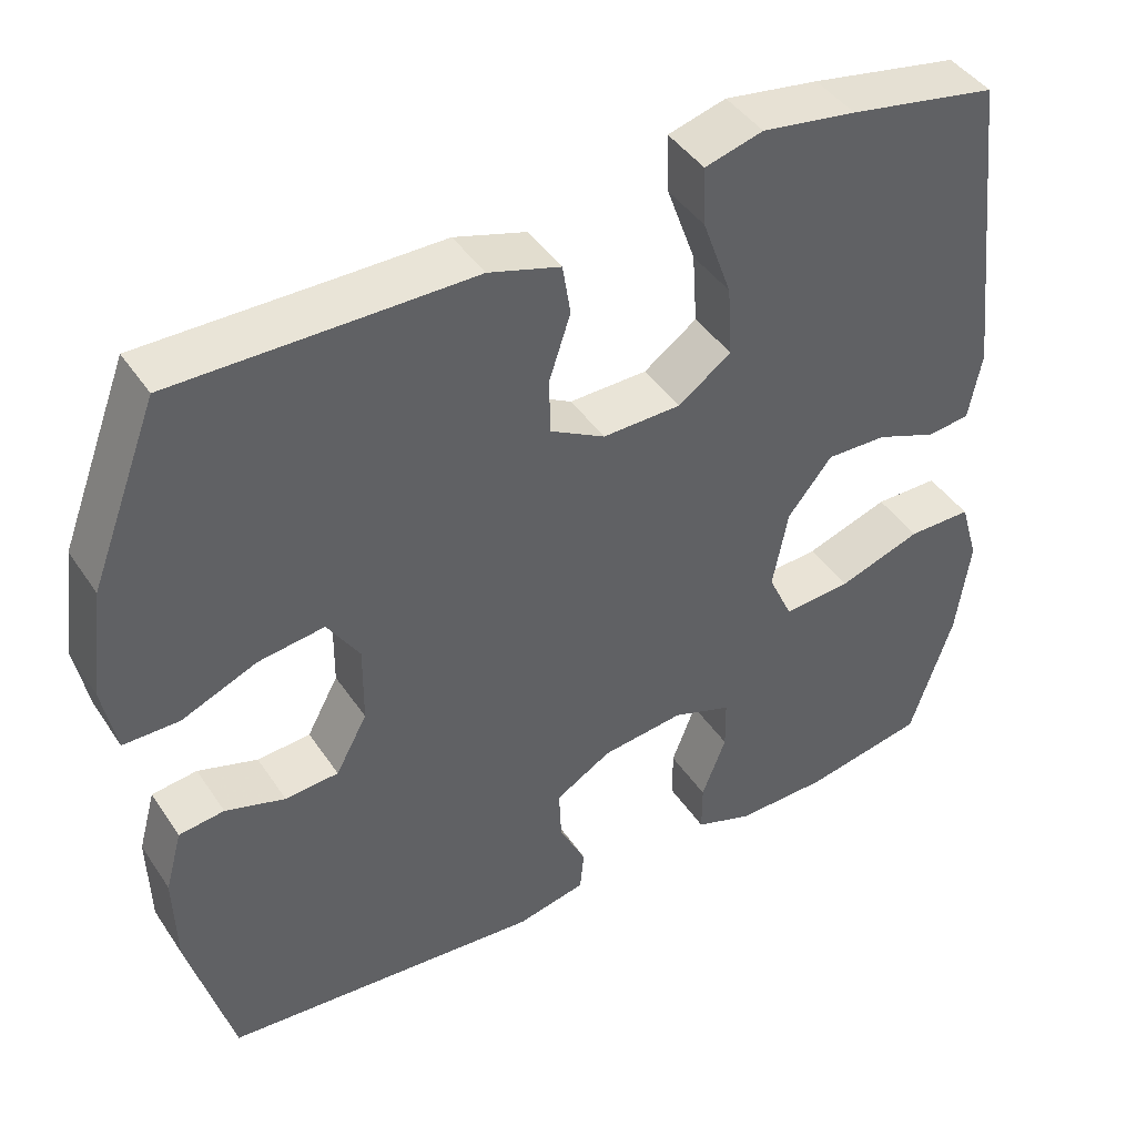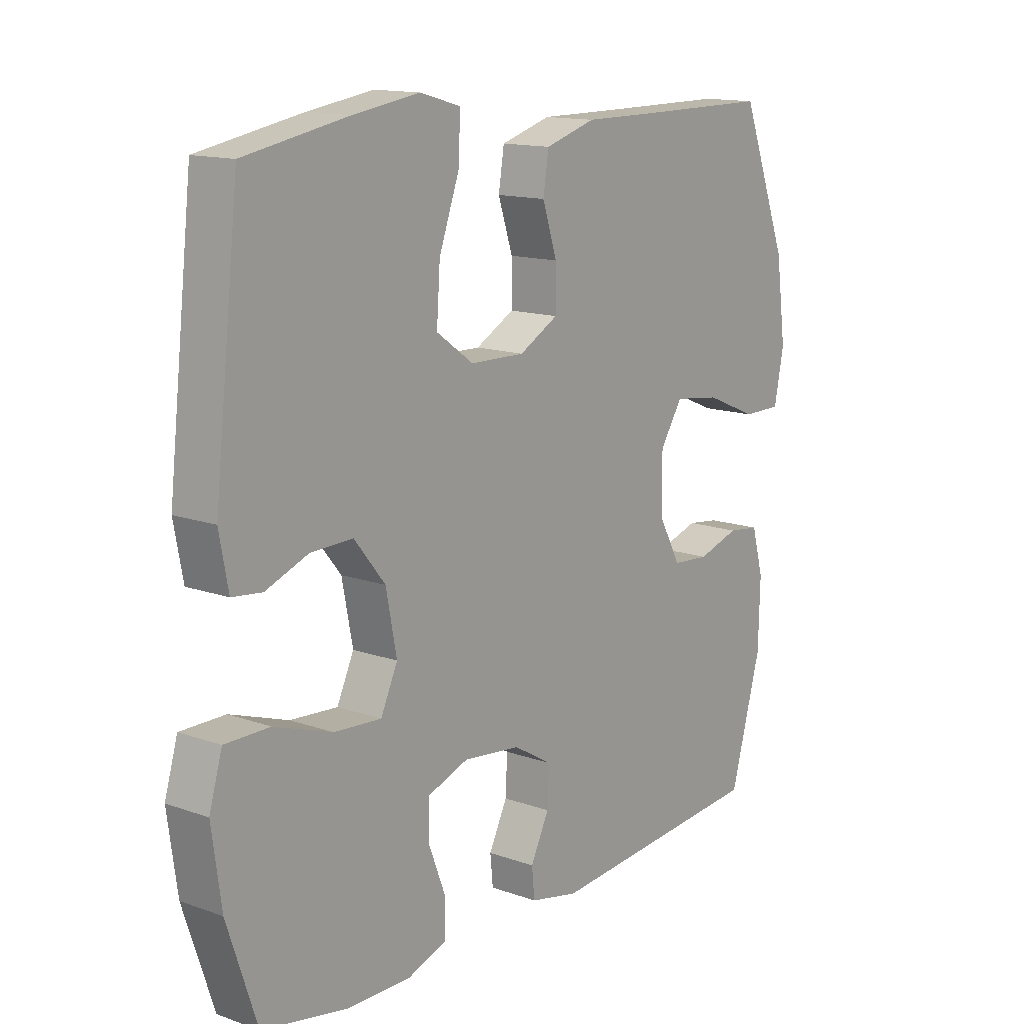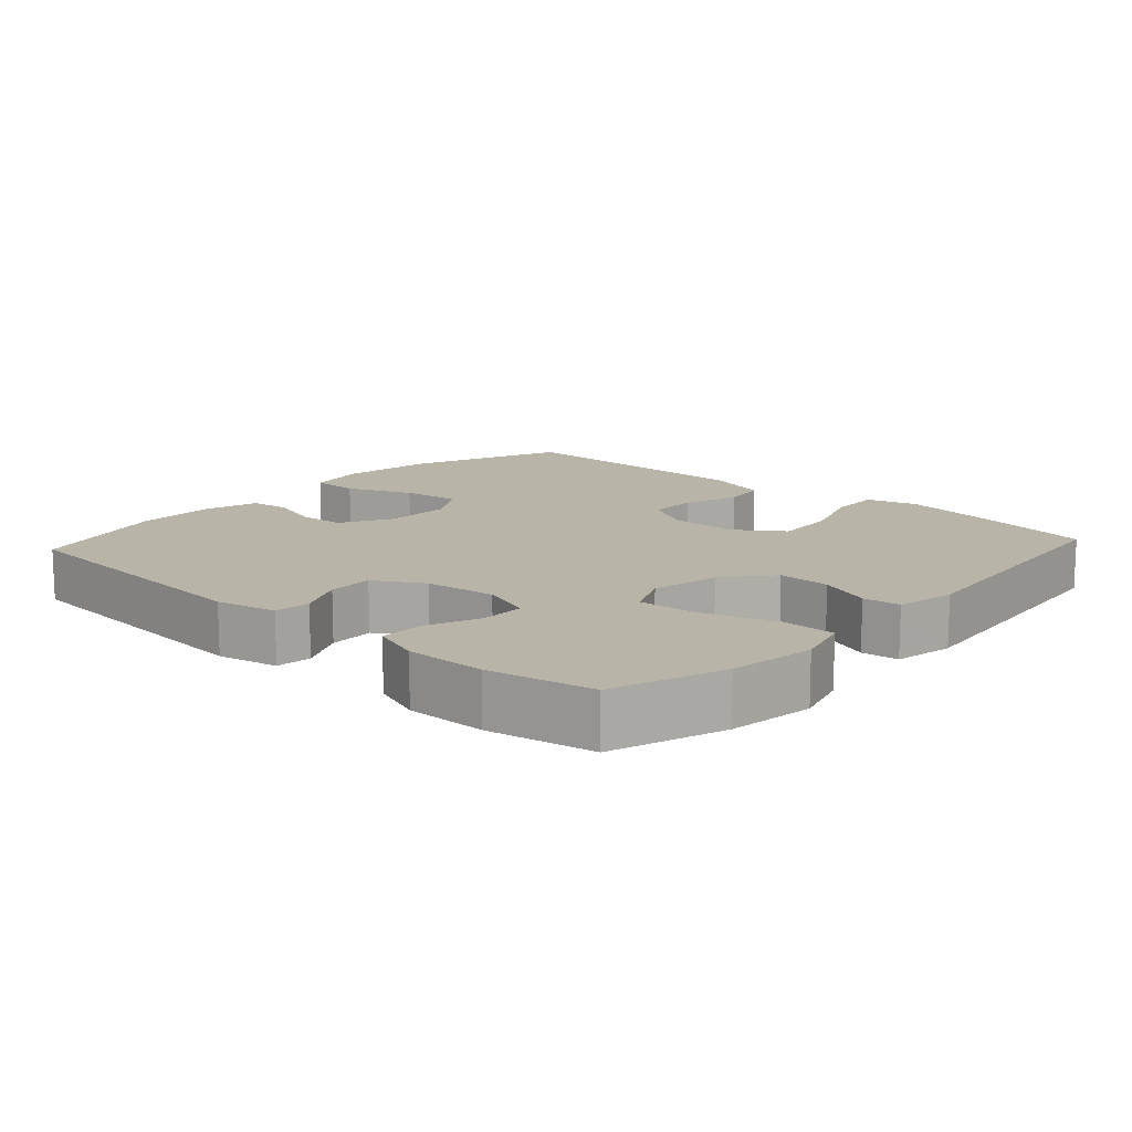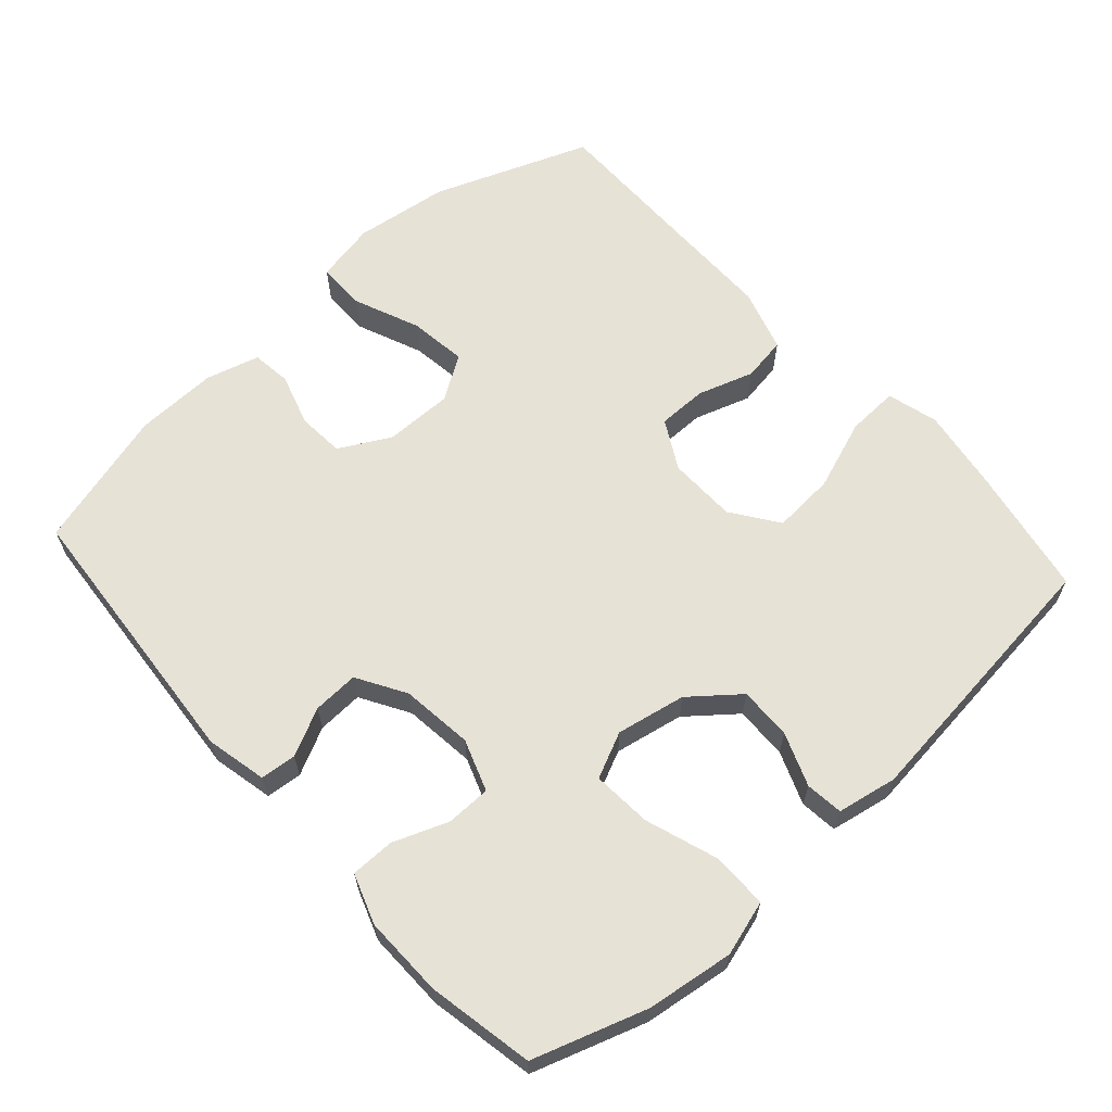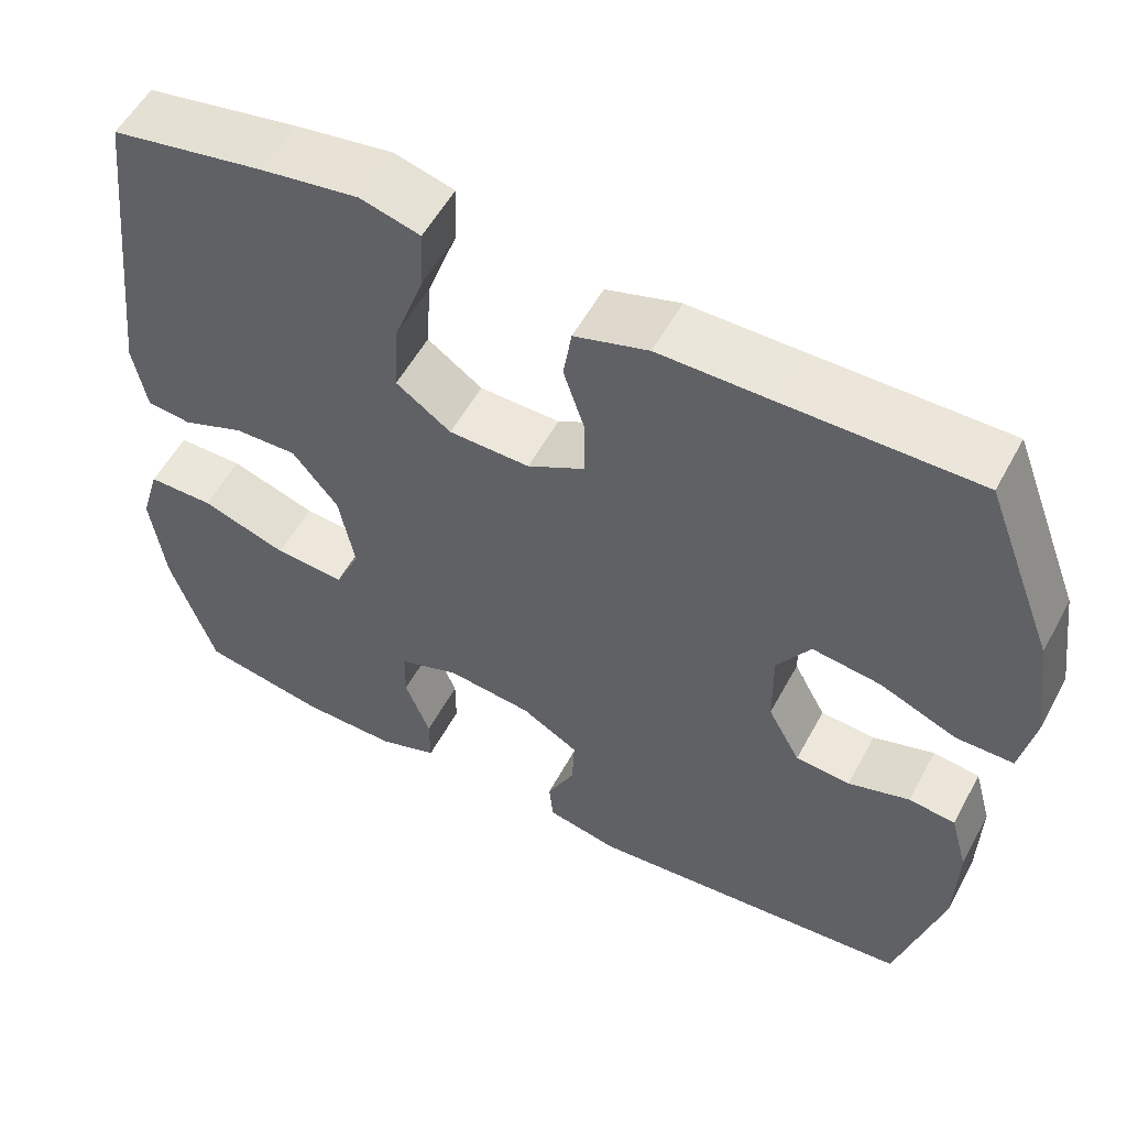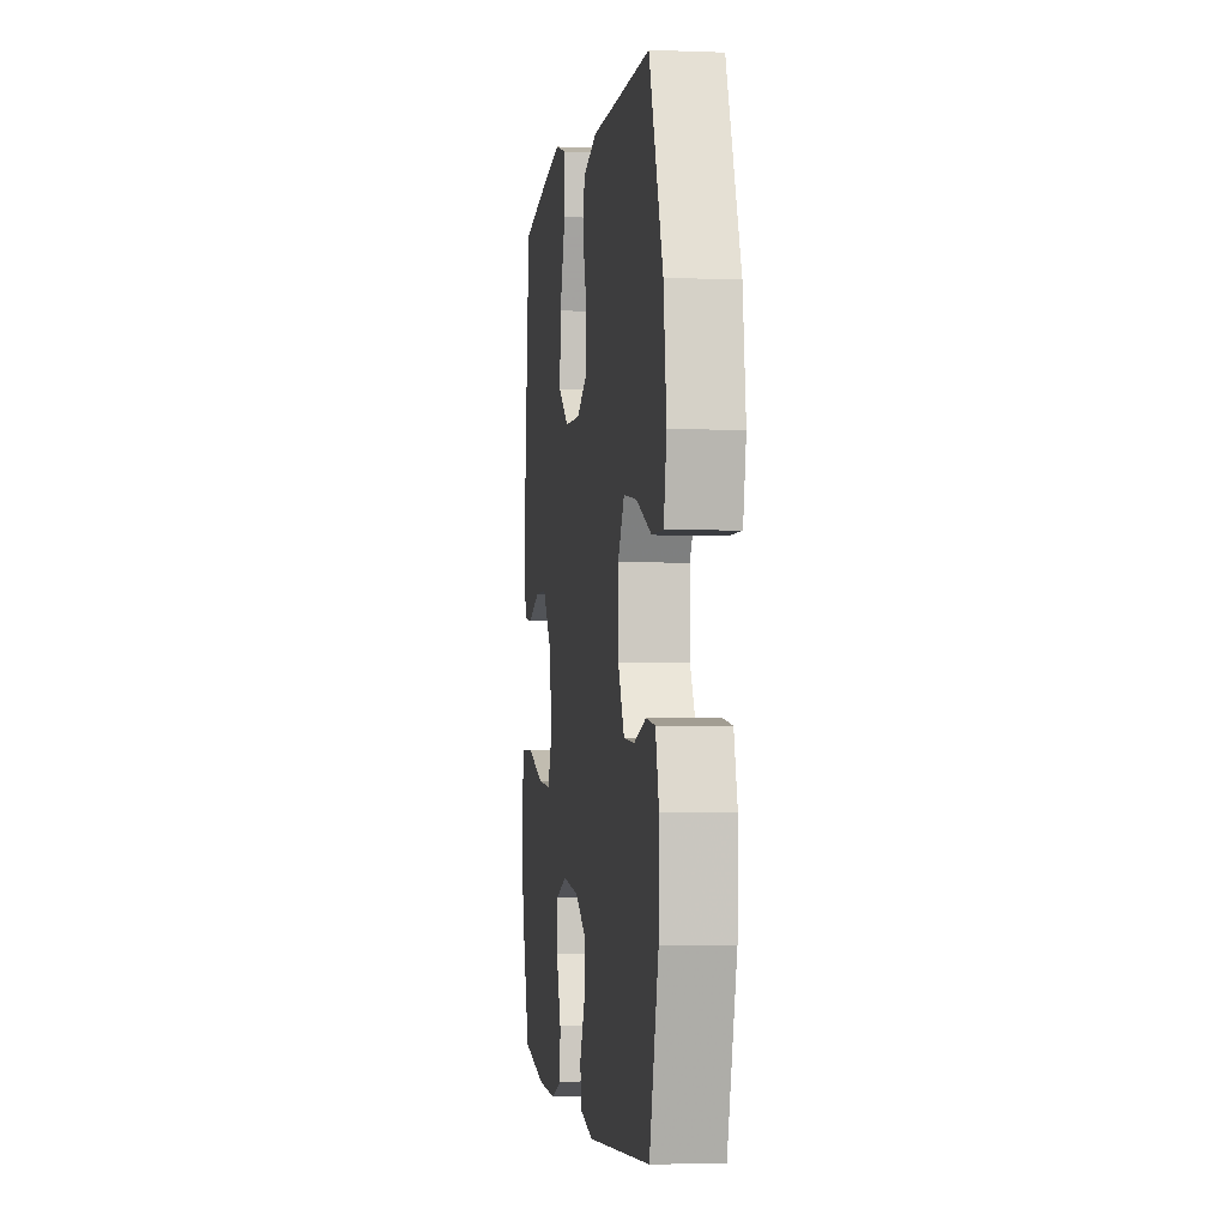
<metadata>
{"format":"obj","ext":"obj","renderer":"f3d","projection":"perspective","resolution":1024,"background":"white","views":[{"elev":43.1,"azim":148.7,"up":"+Z"},{"elev":14.0,"azim":-51.9,"up":"+Z"},{"elev":13.3,"azim":-137.6,"up":"+Y"},{"elev":63.5,"azim":-131.9,"up":"+Y"},{"elev":55.0,"azim":28.0,"up":"+Z"},{"elev":-2.3,"azim":82.1,"up":"+Z"}]}
</metadata>
<code>
v -0.5 0.07 -0.5
v -0.553 0.07 -0.34
v -0.57 0.07 -0.217
v -0.547 0.07 -0.139
v -0.468 0.07 -0.139
v -0.365 0.07 -0.174
v -0.281 0.07 -0.18
v -0.251 0.07 -0.115
v -0.27 0.07 -0.017
v -0.325 0.07 0.051
v -0.4 0.07 0.049
v -0.475 0.07 0.02
v -0.528 0.07 0.026
v -0.544 0.07 0.111
v -0.5 0.07 0.5
v -0.316 0.07 0.534
v -0.199 0.07 0.552
v -0.127 0.07 0.532
v -0.13 0.07 0.459
v -0.166 0.07 0.359
v -0.172 0.07 0.271
v -0.106 0.07 0.224
v -0.009 0.07 0.222
v 0.06 0.07 0.26
v 0.06 0.07 0.33
v 0.034 0.07 0.409
v 0.044 0.07 0.472
v 0.133 0.07 0.499
v 0.267 0.07 0.499
v 0.5 0.07 0.5
v 0.584 0.07 0.28
v 0.602 0.07 0.146
v 0.585 0.07 0.06
v 0.516 0.07 0.06
v 0.423 0.07 0.099
v 0.341 0.07 0.11
v 0.301 0.07 0.048
v 0.302 0.07 -0.049
v 0.341 0.07 -0.121
v 0.407 0.07 -0.126
v 0.481 0.07 -0.103
v 0.537 0.07 -0.11
v 0.558 0.07 -0.186
v 0.555 0.07 -0.302
v 0.5 0.07 -0.5
v 0.105 0.07 -0.532
v 0.019 0.07 -0.513
v 0.014 0.07 -0.462
v 0.047 0.07 -0.395
v 0.05 0.07 -0.33
v -0.019 0.07 -0.289
v -0.121 0.07 -0.277
v -0.194 0.07 -0.303
v -0.195 0.07 -0.366
v -0.165 0.07 -0.444
v -0.165 0.07 -0.506
v -0.236 0.07 -0.531
v -0.35 0.07 -0.529
v -0.5 0 -0.5
v -0.553 0 -0.34
v -0.57 0 -0.217
v -0.547 0 -0.139
v -0.468 0 -0.139
v -0.365 0 -0.174
v -0.281 0 -0.18
v -0.251 0 -0.115
v -0.27 0 -0.017
v -0.325 0 0.051
v -0.4 0 0.049
v -0.475 0 0.02
v -0.528 0 0.026
v -0.544 0 0.111
v -0.5 0 0.5
v -0.316 0 0.534
v -0.199 0 0.552
v -0.127 0 0.532
v -0.13 0 0.459
v -0.166 0 0.359
v -0.172 0 0.271
v -0.106 0 0.224
v -0.009 0 0.222
v 0.06 0 0.26
v 0.06 0 0.33
v 0.034 0 0.409
v 0.044 0 0.472
v 0.133 0 0.499
v 0.267 0 0.499
v 0.5 0 0.5
v 0.584 0 0.28
v 0.602 0 0.146
v 0.585 0 0.06
v 0.516 0 0.06
v 0.423 0 0.099
v 0.341 0 0.11
v 0.301 0 0.048
v 0.302 0 -0.049
v 0.341 0 -0.121
v 0.407 0 -0.126
v 0.481 0 -0.103
v 0.537 0 -0.11
v 0.558 0 -0.186
v 0.555 0 -0.302
v 0.5 0 -0.5
v 0.105 0 -0.532
v 0.019 0 -0.513
v 0.014 0 -0.462
v 0.047 0 -0.395
v 0.05 0 -0.33
v -0.019 0 -0.289
v -0.121 0 -0.277
v -0.194 0 -0.303
v -0.195 0 -0.366
v -0.165 0 -0.444
v -0.165 0 -0.506
v -0.236 0 -0.531
v -0.35 0 -0.529
f 4 5 6
f 3 4 6
f 2 3 6
f 1 2 6
f 58 1 6
f 57 58 6
f 56 57 6
f 55 56 6
f 54 55 6
f 53 54 6 7
f 52 53 7 8
f 51 52 8 9
f 50 51 9 10
f 47 48 49
f 46 47 49
f 45 46 49
f 44 45 49
f 43 44 49
f 42 43 49
f 41 42 49
f 40 41 49
f 39 40 49 50
f 38 39 50 10
f 33 34 35
f 32 33 35
f 31 32 35
f 30 31 35
f 29 30 35
f 29 35 36
f 28 29 36
f 27 28 36
f 26 27 36
f 25 26 36
f 24 25 36 37
f 18 19 20
f 17 18 20
f 16 17 20
f 15 16 20
f 14 15 20
f 13 14 20
f 12 13 20
f 11 12 20
f 10 11 20 21
f 23 24 37 38
f 22 23 38 10
f 10 21 22
f 64 63 62
f 64 62 61
f 64 61 60
f 64 60 59
f 64 59 116
f 64 116 115
f 64 115 114
f 64 114 113
f 64 113 112
f 65 64 112 111
f 66 65 111 110
f 67 66 110 109
f 68 67 109 108
f 107 106 105
f 107 105 104
f 107 104 103
f 107 103 102
f 107 102 101
f 107 101 100
f 107 100 99
f 107 99 98
f 108 107 98 97
f 68 108 97 96
f 93 92 91
f 93 91 90
f 93 90 89
f 93 89 88
f 93 88 87
f 94 93 87
f 94 87 86
f 94 86 85
f 94 85 84
f 94 84 83
f 95 94 83 82
f 78 77 76
f 78 76 75
f 78 75 74
f 78 74 73
f 78 73 72
f 78 72 71
f 78 71 70
f 78 70 69
f 79 78 69 68
f 96 95 82 81
f 68 96 81 80
f 80 79 68
f 1 59 60 2
f 2 60 61 3
f 3 61 62 4
f 4 62 63 5
f 5 63 64 6
f 6 64 65 7
f 7 65 66 8
f 8 66 67 9
f 9 67 68 10
f 10 68 69 11
f 11 69 70 12
f 12 70 71 13
f 13 71 72 14
f 14 72 73 15
f 15 73 74 16
f 16 74 75 17
f 17 75 76 18
f 18 76 77 19
f 19 77 78 20
f 20 78 79 21
f 21 79 80 22
f 22 80 81 23
f 23 81 82 24
f 24 82 83 25
f 25 83 84 26
f 26 84 85 27
f 27 85 86 28
f 28 86 87 29
f 29 87 88 30
f 30 88 89 31
f 31 89 90 32
f 32 90 91 33
f 33 91 92 34
f 34 92 93 35
f 35 93 94 36
f 36 94 95 37
f 37 95 96 38
f 38 96 97 39
f 39 97 98 40
f 40 98 99 41
f 41 99 100 42
f 42 100 101 43
f 43 101 102 44
f 44 102 103 45
f 45 103 104 46
f 46 104 105 47
f 47 105 106 48
f 48 106 107 49
f 49 107 108 50
f 50 108 109 51
f 51 109 110 52
f 52 110 111 53
f 53 111 112 54
f 54 112 113 55
f 55 113 114 56
f 56 114 115 57
f 57 115 116 58
f 58 116 59 1

</code>
